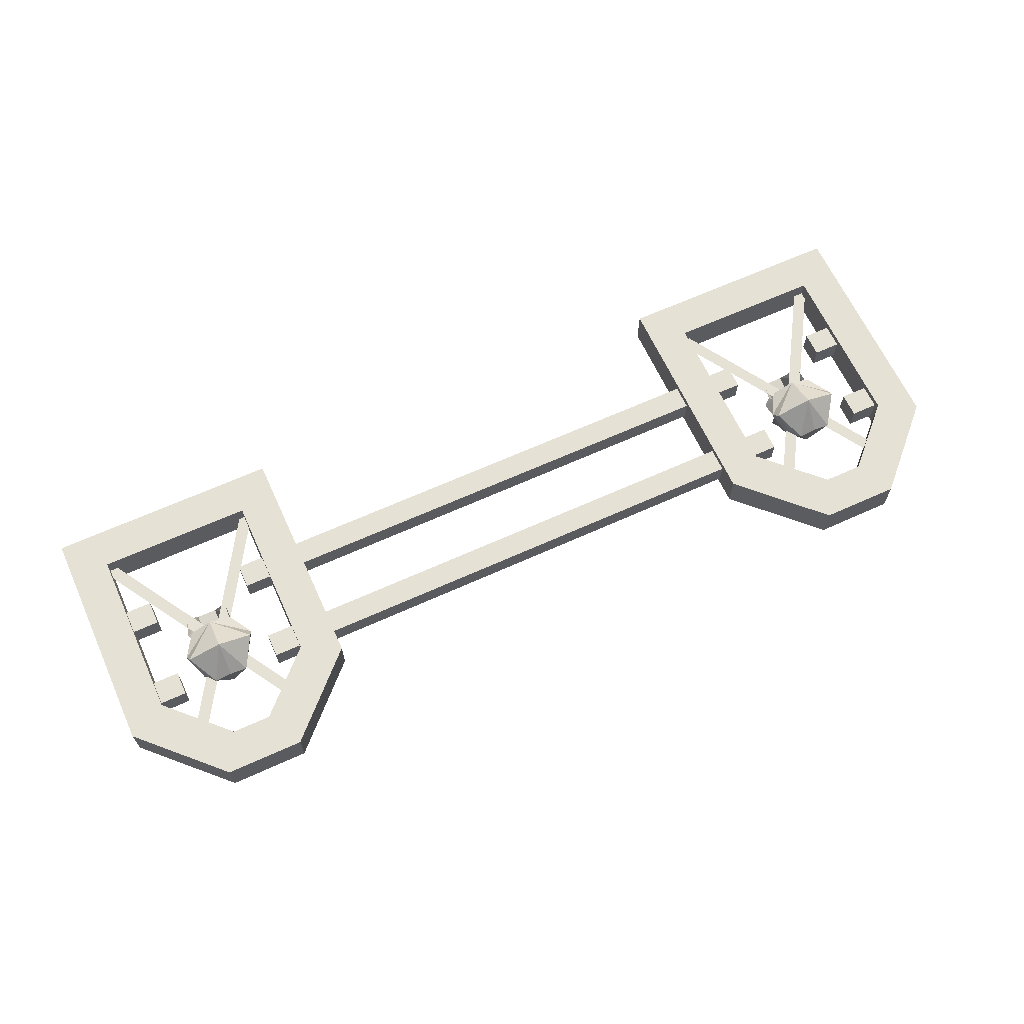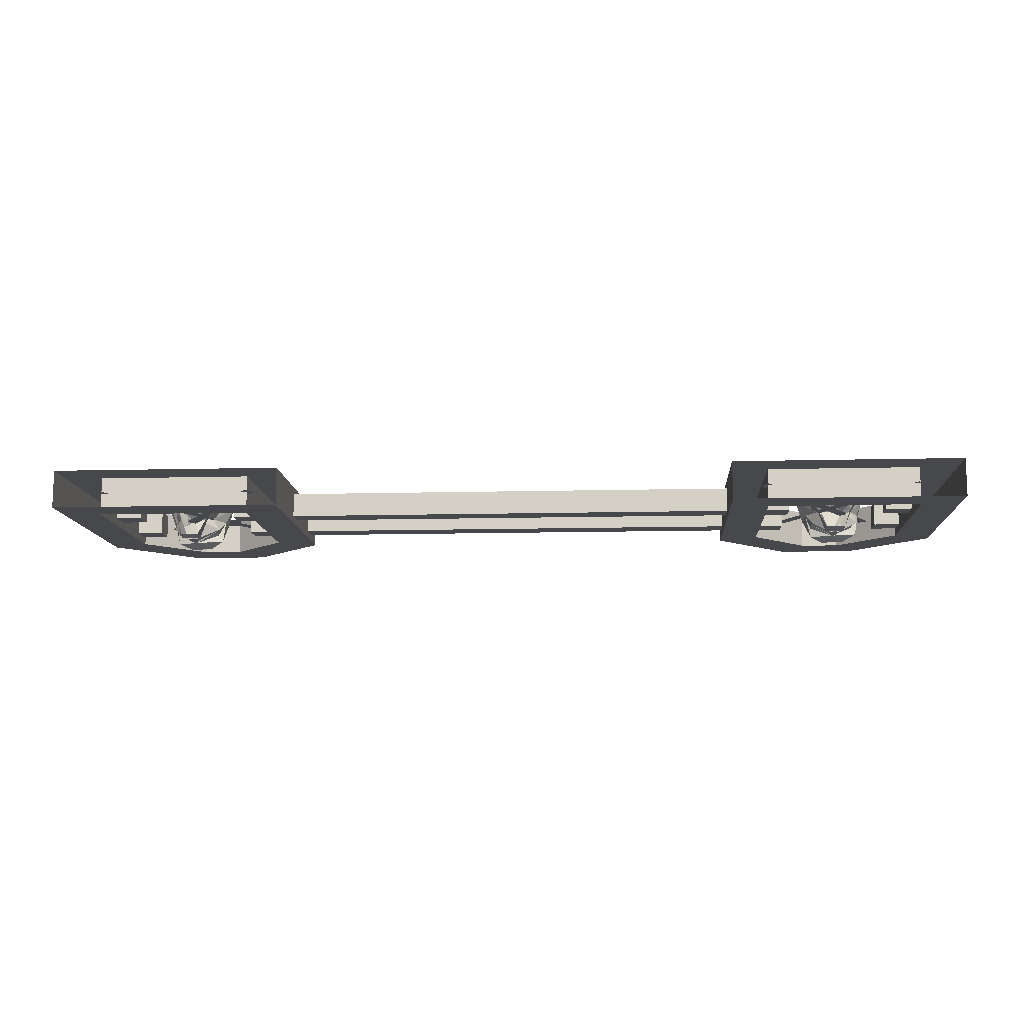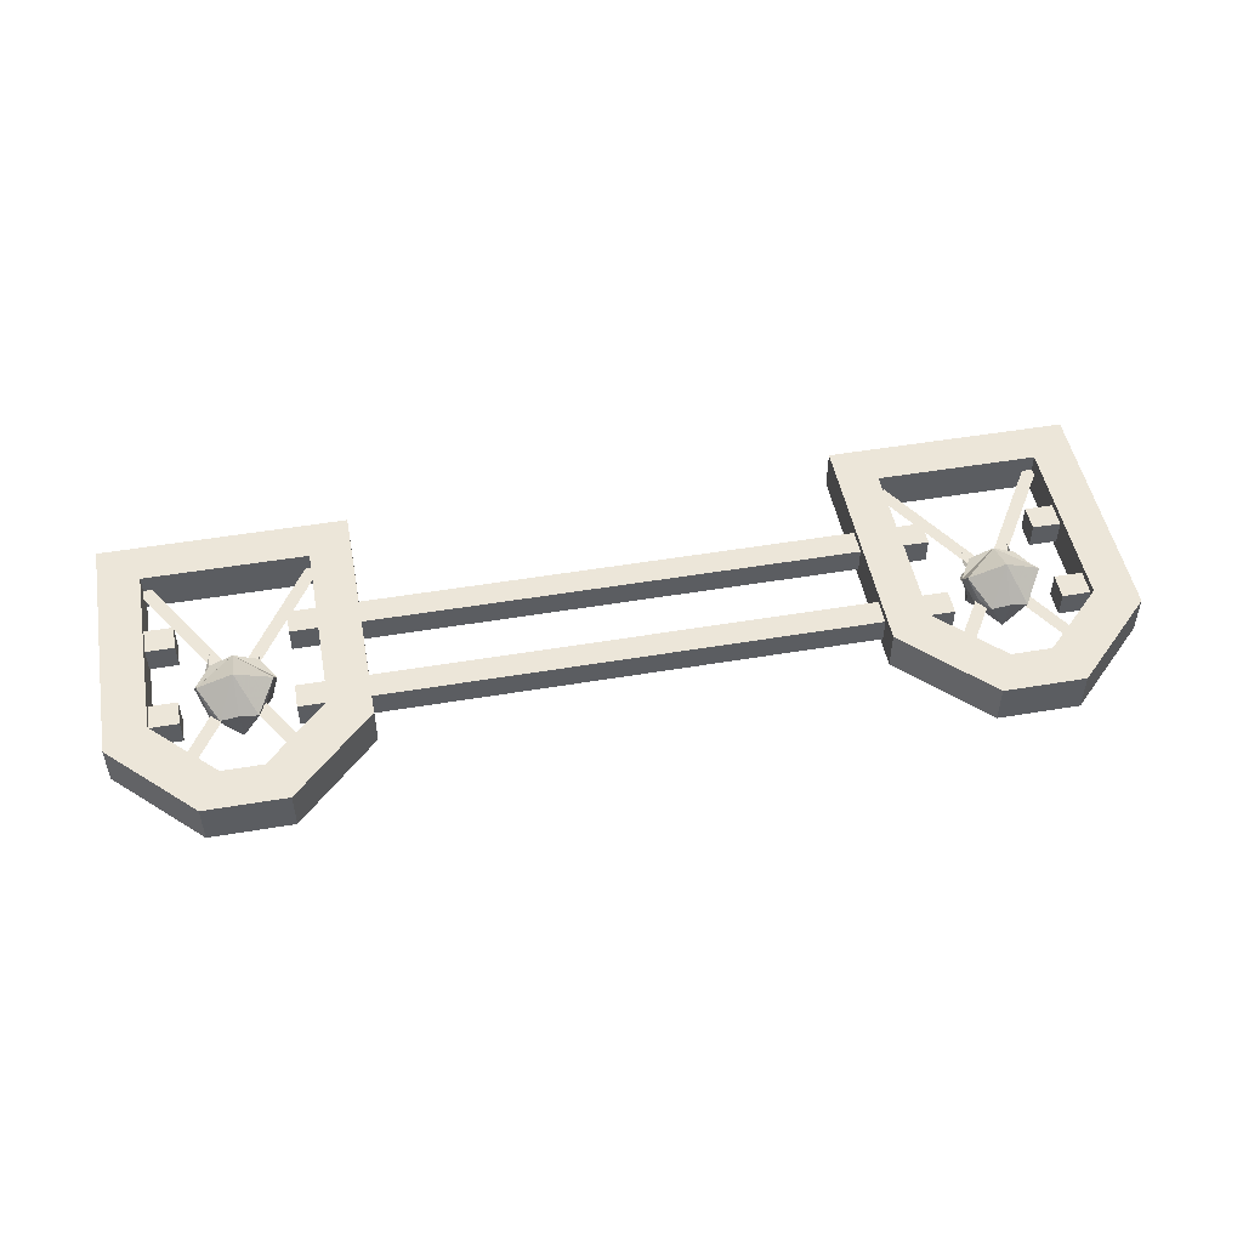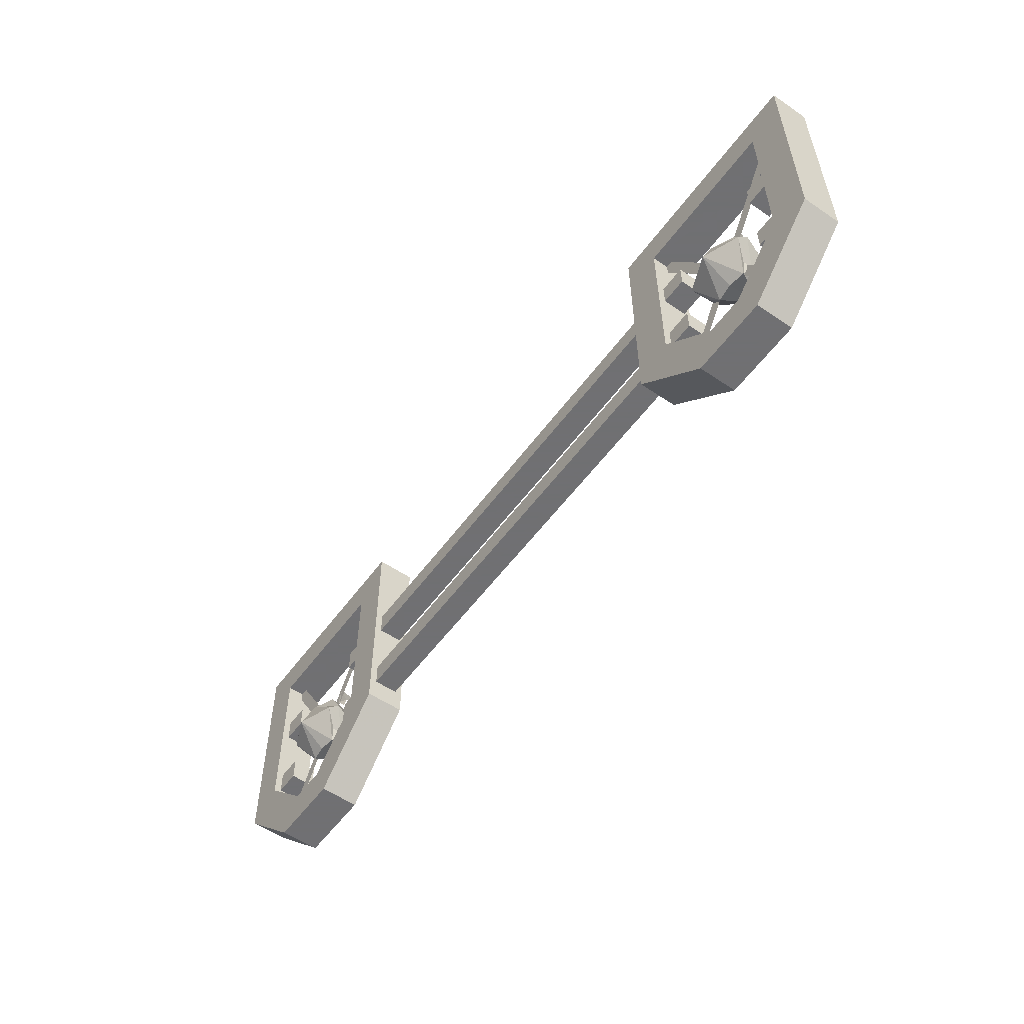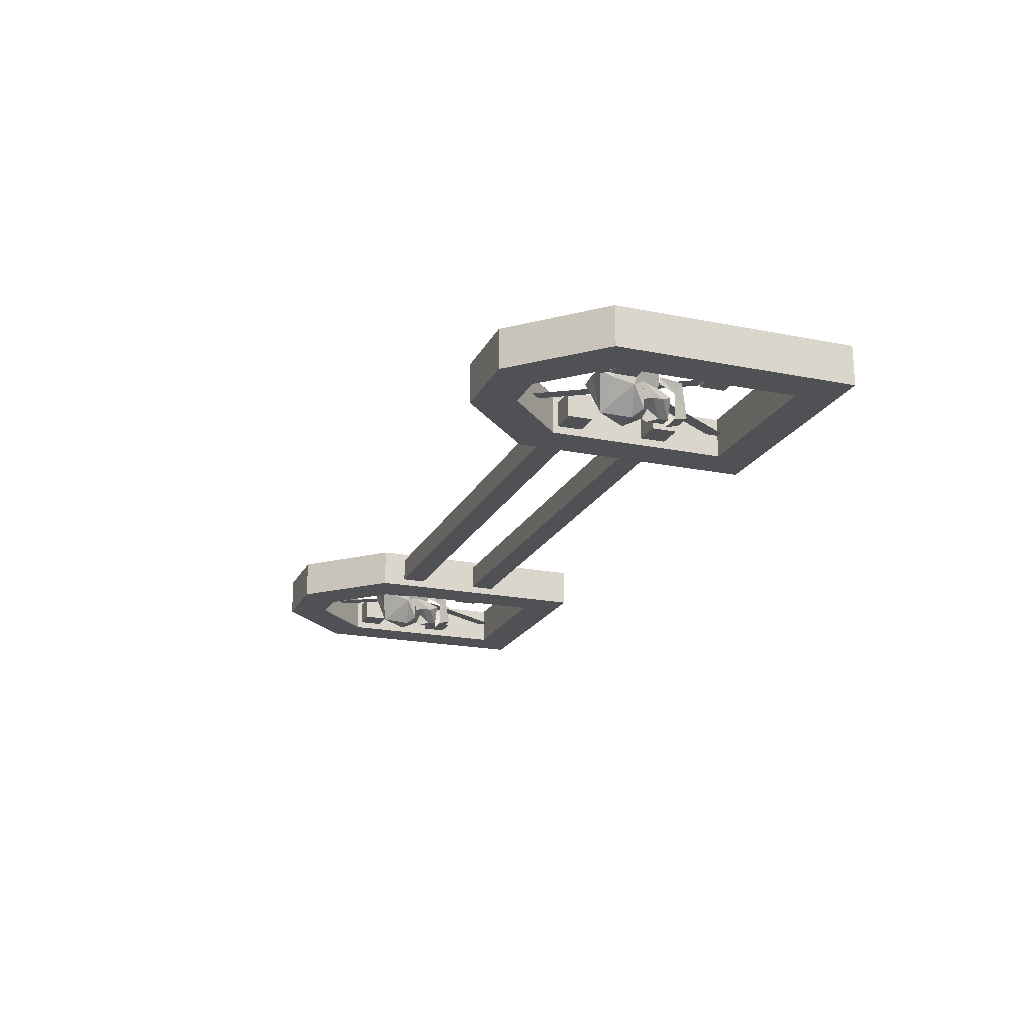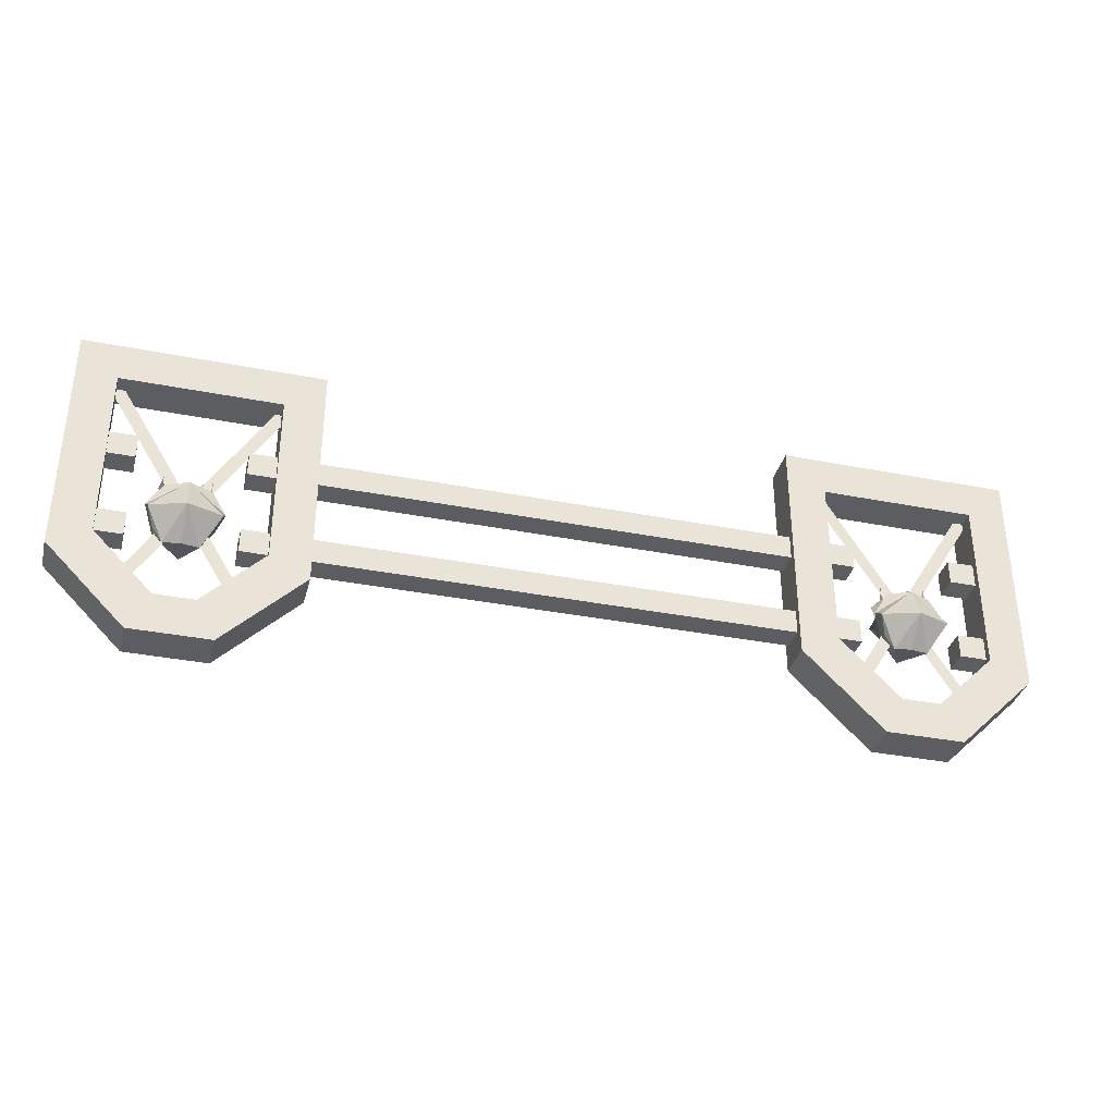
<metadata>
{"format":"obj","ext":"obj","renderer":"f3d","projection":"perspective","resolution":1024,"background":"white","views":[{"elev":65.0,"azim":-24.5,"up":"+Z"},{"elev":-11.4,"azim":-176.4,"up":"+Z"},{"elev":49.5,"azim":-10.6,"up":"+Z"},{"elev":-55.0,"azim":54.4,"up":"+Y"},{"elev":-20.2,"azim":69.8,"up":"+Z"},{"elev":-35.4,"azim":-14.5,"up":"+Y"}]}
</metadata>
<code>
o object/hurdle/base
v 145 -65 -12
v 154 -64 -7
v 154 -68 -8
v 154 -68 -12
v 149 -71 -14
v 140 -71 -14
v 134 -68 -11
v 136 -68 -8
v 136 -64 -7
v 144 -63 -8
v 145 -63 -13
v 146 -63 -8
v 147 -59 -12
v 147 -55 -12
v 154 -60 -7
v 156 -69 -2
v 157 -73 -4
v 145 -82 -12
v 133 -73 -4
v 133 -69 -2
v 134 -60 -7
v 143 -55 -12
v 143 -59 -12
v 149 -48 -11
v 141 -53 -12
v 141 -48 -11
v 138 -54 -3
v 136 -52 1
v 134 -61 2
v 136 -61 -1
v 149 -53 -12
v 152 -54 -3
v 154 -52 1
v 154 -61 2
v 154 -61 -1
v 152 -61 -2
v 160 -71 5
v 154 -80 -1
v 152 -85 2
v 145 -85 3
v 138 -85 2
v 134 -80 -1
v 130 -71 5
v 137 -61 -2
v 140 -55 -4
v 150 -55 -4
v 159 -74 9
v 154 -80 3
v 145 -75 15
v 131 -74 9
v 134 -80 3
v 145 -61 9
v 136 -61 5
v 154 -61 5
v -192 0 -8
v -176 -16 -8
v -176 -88 -8
v -192 -96 -8
v -192 0 8
v -192 -96 8
v -176 -16 8
v -96 0 8
v -112 -16 8
v -96 -96 8
v -96 0 -8
v -96 -96 -8
v -112 -88 -8
v -112 -16 -8
v -176 -88 8
v -152 -112 8
v -152 -112 -8
v -160 -128 -8
v -160 -128 8
v -128 -128 -8
v -136 -112 -8
v -112 -88 8
v -136 -112 8
v -128 -128 8
v 96 0 -8
v 112 -16 -8
v 112 -88 -8
v 96 -96 -8
v 96 0 8
v 96 -96 8
v 112 -16 8
v 192 0 8
v 176 -16 8
v 192 -96 8
v 192 0 -8
v 192 -96 -8
v 176 -88 -8
v 176 -16 -8
v 112 -88 8
v 136 -112 8
v 136 -112 -8
v 128 -128 -8
v 128 -128 8
v 160 -128 -8
v 152 -112 -8
v 176 -88 8
v 152 -112 8
v 160 -128 8
v 96 -50 -5
v 96 -50 5
v -96 -50 5
v -96 -50 -5
v 96 -40 -5
v 96 -40 5
v -96 -40 5
v -96 -40 -5
v 123 -50 -5
v 123 -50 5
v 112 -50 5
v 112 -50 -5
v 123 -40 -5
v 123 -40 5
v 112 -40 5
v 112 -40 -5
v -112 -50 -5
v -112 -50 5
v -123 -50 5
v -123 -50 -5
v -112 -40 -5
v -112 -40 5
v -123 -40 5
v -123 -40 -5
v -120 -102 1
v -175 -12 1
v -178 -17 1
v -124 -105 1
v -167 -102 1
v -112 -12 1
v -109 -17 1
v -163 -105 1
v 167 -101 1
v 112 -11 1
v 109 -16 1
v 163 -104 1
v 120 -101 1
v 175 -11 1
v 178 -16 1
v 124 -104 1
v 96 -86 -5
v 96 -86 5
v -96 -86 5
v -96 -86 -5
v 96 -76 -5
v 96 -76 5
v -96 -76 5
v -96 -76 -5
v 123 -86 -5
v 123 -86 5
v 112 -86 5
v 112 -86 -5
v 123 -76 -5
v 123 -76 5
v 112 -76 5
v 112 -76 -5
v -112 -86 -5
v -112 -86 5
v -123 -86 5
v -123 -86 -5
v -112 -76 -5
v -112 -76 5
v -123 -76 5
v -123 -76 -5
v 176 -86 -5
v 176 -86 5
v 165 -86 5
v 165 -86 -5
v 176 -76 -5
v 176 -76 5
v 165 -76 5
v 165 -76 -5
v 176 -50 -5
v 176 -50 5
v 165 -50 5
v 165 -50 -5
v 176 -40 -5
v 176 -40 5
v 165 -40 5
v 165 -40 -5
v -165 -86 -5
v -165 -86 5
v -176 -86 5
v -176 -86 -5
v -165 -76 -5
v -165 -76 5
v -176 -76 5
v -176 -76 -5
v -165 -50 -5
v -165 -50 5
v -176 -50 5
v -176 -50 -5
v -165 -40 -5
v -165 -40 5
v -176 -40 5
v -176 -40 -5
v -144 -65 -12
v -135 -64 -7
v -135 -68 -8
v -135 -68 -12
v -140 -71 -14
v -149 -71 -14
v -155 -68 -11
v -153 -68 -8
v -153 -64 -7
v -145 -63 -8
v -144 -63 -13
v -143 -63 -8
v -142 -59 -12
v -142 -55 -12
v -135 -60 -7
v -133 -69 -2
v -132 -73 -4
v -144 -82 -12
v -156 -73 -4
v -156 -69 -2
v -155 -60 -7
v -146 -55 -12
v -146 -59 -12
v -140 -48 -11
v -148 -53 -12
v -148 -48 -11
v -151 -54 -3
v -153 -52 1
v -155 -61 2
v -153 -61 -1
v -140 -53 -12
v -137 -54 -3
v -135 -52 1
v -135 -61 2
v -135 -61 -1
v -137 -61 -2
v -129 -71 5
v -135 -80 -1
v -137 -85 2
v -144 -85 3
v -151 -85 2
v -155 -80 -1
v -159 -71 5
v -152 -61 -2
v -149 -55 -4
v -139 -55 -4
v -130 -74 9
v -135 -80 3
v -144 -75 15
v -158 -74 9
v -155 -80 3
v -144 -61 9
v -153 -61 5
v -135 -61 5
f 1 2 3
f 1 3 4
f 1 4 5
f 1 5 6
f 1 6 7
f 1 7 8
f 1 8 9
f 1 9 10
f 1 10 11
f 1 11 12
f 1 12 2
f 2 12 13
f 2 13 14
f 2 14 15
f 2 15 16
f 2 16 3
f 3 16 4
f 4 16 17
f 4 17 5
f 5 17 18
f 5 18 6
f 6 18 19
f 6 19 7
f 7 19 20
f 7 20 8
f 8 20 9
f 9 20 21
f 9 21 22
f 9 22 23
f 9 23 10
f 10 23 11
f 10 11 1
f 1 11 12
f 12 11 13
f 13 11 23
f 13 23 22
f 13 22 14
f 24 25 26
f 26 25 27
f 26 27 28
f 28 27 29
f 29 27 30
f 31 25 24
f 31 24 32
f 32 24 33
f 32 33 34
f 32 34 35
f 16 36 37
f 16 37 17
f 17 37 38
f 17 38 18
f 18 38 39
f 18 39 40
f 18 40 41
f 18 41 42
f 18 42 19
f 19 42 43
f 19 43 20
f 20 43 44
f 20 44 21
f 21 44 45
f 21 45 22
f 16 15 36
f 36 15 46
f 46 15 14
f 38 37 47
f 38 47 48
f 38 48 39
f 39 48 47
f 39 47 49
f 39 49 40
f 40 49 41
f 41 49 50
f 41 50 51
f 41 51 42
f 42 51 50
f 42 50 43
f 43 50 52
f 43 52 53
f 43 53 44
f 54 52 37
f 54 37 36
f 47 37 52
f 47 52 49
f 49 52 50
f 55 56 57
f 55 57 58
f 55 58 59
f 59 58 60
f 59 60 61
f 59 61 62
f 62 61 63
f 62 63 64
f 62 64 65
f 65 64 66
f 65 66 67
f 65 67 68
f 65 68 55
f 55 68 56
f 56 68 61
f 56 61 69
f 56 69 57
f 57 69 70
f 57 70 71
f 57 71 58
f 58 71 72
f 58 72 60
f 60 72 73
f 60 73 69
f 60 69 61
f 66 74 75
f 66 75 67
f 67 75 76
f 67 76 63
f 67 63 68
f 68 63 61
f 74 72 71
f 74 71 75
f 73 70 69
f 70 73 77
f 77 73 78
f 77 78 76
f 77 76 75
f 76 78 64
f 76 64 63
f 74 78 73
f 74 73 72
f 66 64 78
f 66 78 74
f 79 80 81
f 79 81 82
f 79 82 83
f 83 82 84
f 83 84 85
f 83 85 86
f 86 85 87
f 86 87 88
f 86 88 89
f 89 88 90
f 89 90 91
f 89 91 92
f 89 92 79
f 79 92 80
f 80 92 85
f 80 85 93
f 80 93 81
f 81 93 94
f 81 94 95
f 81 95 82
f 82 95 96
f 82 96 84
f 84 96 97
f 84 97 93
f 84 93 85
f 90 98 99
f 90 99 91
f 91 99 100
f 91 100 87
f 91 87 92
f 92 87 85
f 98 96 95
f 98 95 99
f 97 94 93
f 94 97 101
f 101 97 102
f 101 102 100
f 101 100 99
f 100 102 88
f 100 88 87
f 98 102 97
f 98 97 96
f 90 88 102
f 90 102 98
f 103 104 105
f 103 105 106
f 103 106 107
f 103 107 104
f 104 107 108
f 104 108 109
f 104 109 105
f 105 109 106
f 106 109 110
f 106 110 107
f 107 110 108
f 108 110 109
f 111 112 113
f 111 113 114
f 111 114 115
f 111 115 112
f 112 115 116
f 112 116 117
f 112 117 113
f 113 117 114
f 114 117 118
f 114 118 115
f 115 118 116
f 116 118 117
f 119 120 121
f 119 121 122
f 119 122 123
f 119 123 120
f 120 123 124
f 120 124 125
f 120 125 121
f 121 125 122
f 122 125 126
f 122 126 123
f 123 126 124
f 124 126 125
f 127 128 129
f 127 129 130
f 127 130 128
f 128 130 129
f 131 132 133
f 131 133 134
f 131 134 132
f 132 134 133
f 135 136 137
f 135 137 138
f 135 138 136
f 136 138 137
f 139 140 141
f 139 141 142
f 139 142 140
f 140 142 141
f 143 144 145
f 143 145 146
f 143 146 147
f 143 147 144
f 144 147 148
f 144 148 149
f 144 149 145
f 145 149 146
f 146 149 150
f 146 150 147
f 147 150 148
f 148 150 149
f 151 152 153
f 151 153 154
f 151 154 155
f 151 155 152
f 152 155 156
f 152 156 157
f 152 157 153
f 153 157 154
f 154 157 158
f 154 158 155
f 155 158 156
f 156 158 157
f 159 160 161
f 159 161 162
f 159 162 163
f 159 163 160
f 160 163 164
f 160 164 165
f 160 165 161
f 161 165 162
f 162 165 166
f 162 166 163
f 163 166 164
f 164 166 165
f 167 168 169
f 167 169 170
f 167 170 171
f 167 171 168
f 168 171 172
f 168 172 173
f 168 173 169
f 169 173 170
f 170 173 174
f 170 174 171
f 171 174 172
f 172 174 173
f 175 176 177
f 175 177 178
f 175 178 179
f 175 179 176
f 176 179 180
f 176 180 181
f 176 181 177
f 177 181 178
f 178 181 182
f 178 182 179
f 179 182 180
f 180 182 181
f 183 184 185
f 183 185 186
f 183 186 187
f 183 187 184
f 184 187 188
f 184 188 189
f 184 189 185
f 185 189 186
f 186 189 190
f 186 190 187
f 187 190 188
f 188 190 189
f 191 192 193
f 191 193 194
f 191 194 195
f 191 195 192
f 192 195 196
f 192 196 197
f 192 197 193
f 193 197 194
f 194 197 198
f 194 198 195
f 195 198 196
f 196 198 197
f 199 200 201
f 199 201 202
f 199 202 203
f 199 203 204
f 199 204 205
f 199 205 206
f 199 206 207
f 199 207 208
f 199 208 209
f 199 209 210
f 199 210 200
f 200 210 211
f 200 211 212
f 200 212 213
f 200 213 214
f 200 214 201
f 201 214 202
f 202 214 215
f 202 215 203
f 203 215 216
f 203 216 204
f 204 216 217
f 204 217 205
f 205 217 218
f 205 218 206
f 206 218 207
f 207 218 219
f 207 219 220
f 207 220 221
f 207 221 208
f 208 221 209
f 208 209 199
f 199 209 210
f 210 209 211
f 211 209 221
f 211 221 220
f 211 220 212
f 222 223 224
f 224 223 225
f 224 225 226
f 226 225 227
f 227 225 228
f 229 223 222
f 229 222 230
f 230 222 231
f 230 231 232
f 230 232 233
f 214 234 235
f 214 235 215
f 215 235 236
f 215 236 216
f 216 236 237
f 216 237 238
f 216 238 239
f 216 239 240
f 216 240 217
f 217 240 241
f 217 241 218
f 218 241 242
f 218 242 219
f 219 242 243
f 219 243 220
f 214 213 234
f 234 213 244
f 244 213 212
f 236 235 245
f 236 245 246
f 236 246 237
f 237 246 245
f 237 245 247
f 237 247 238
f 238 247 239
f 239 247 248
f 239 248 249
f 239 249 240
f 240 249 248
f 240 248 241
f 241 248 250
f 241 250 251
f 241 251 242
f 252 250 235
f 252 235 234
f 245 235 250
f 245 250 247
f 247 250 248

</code>
